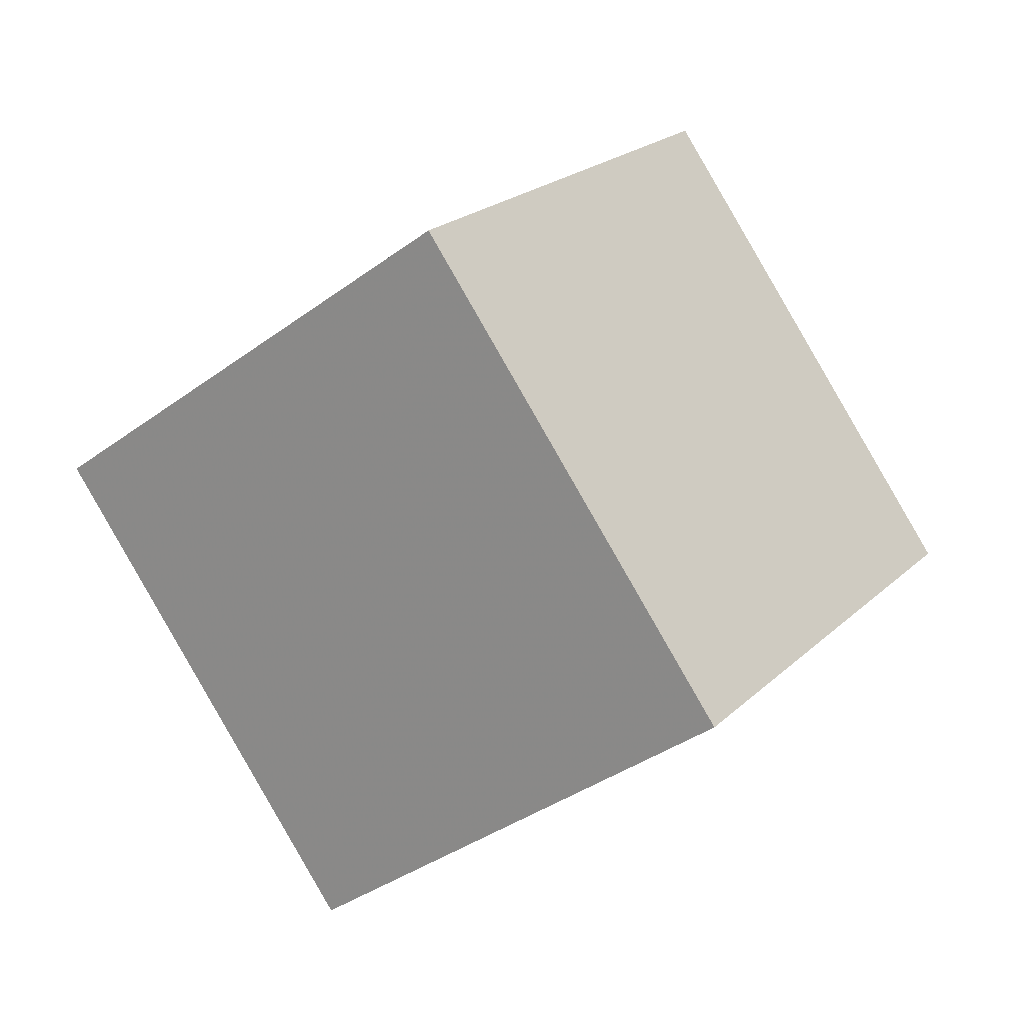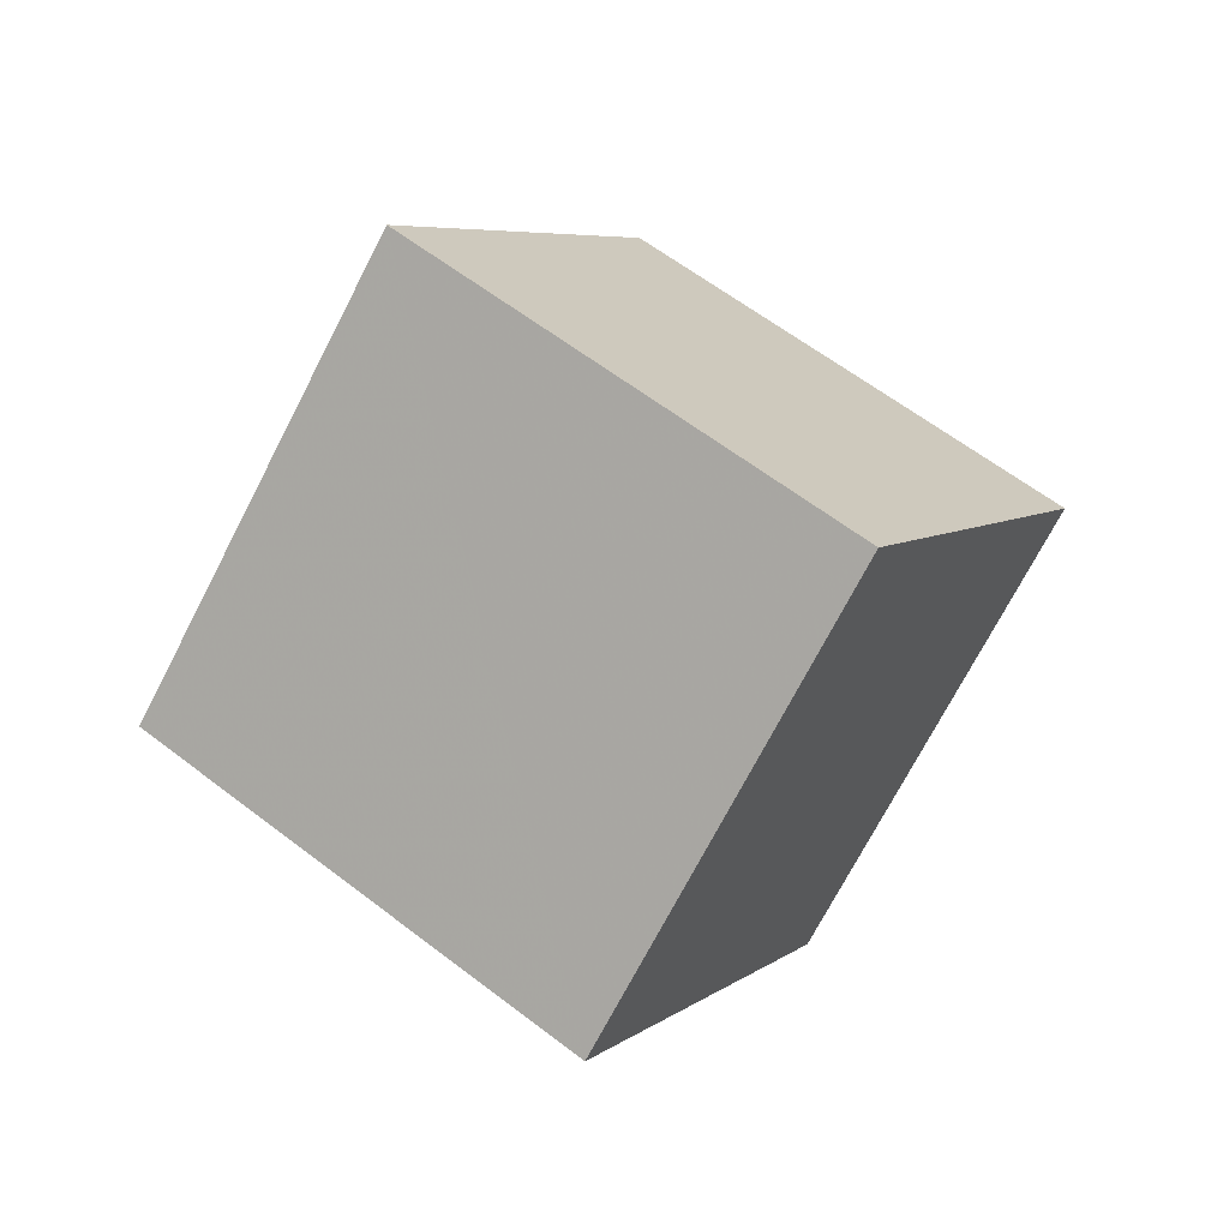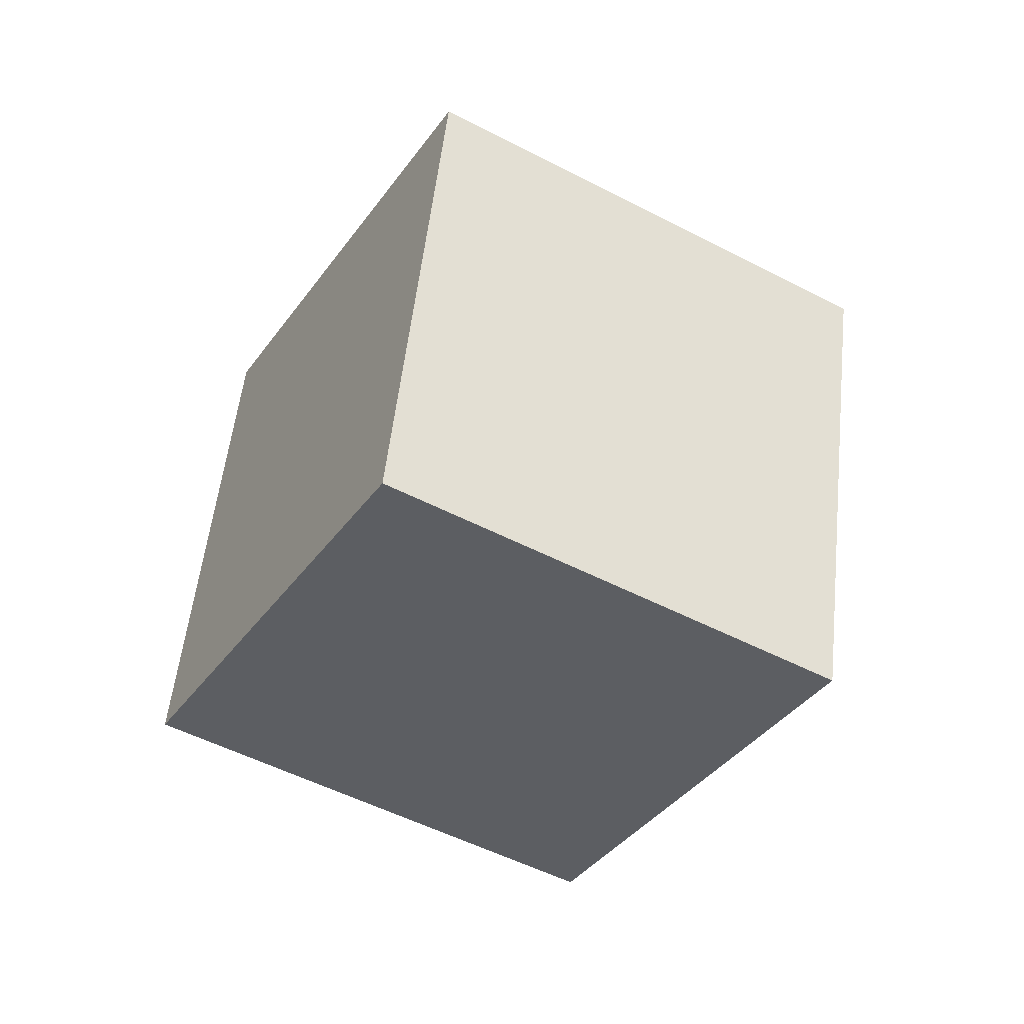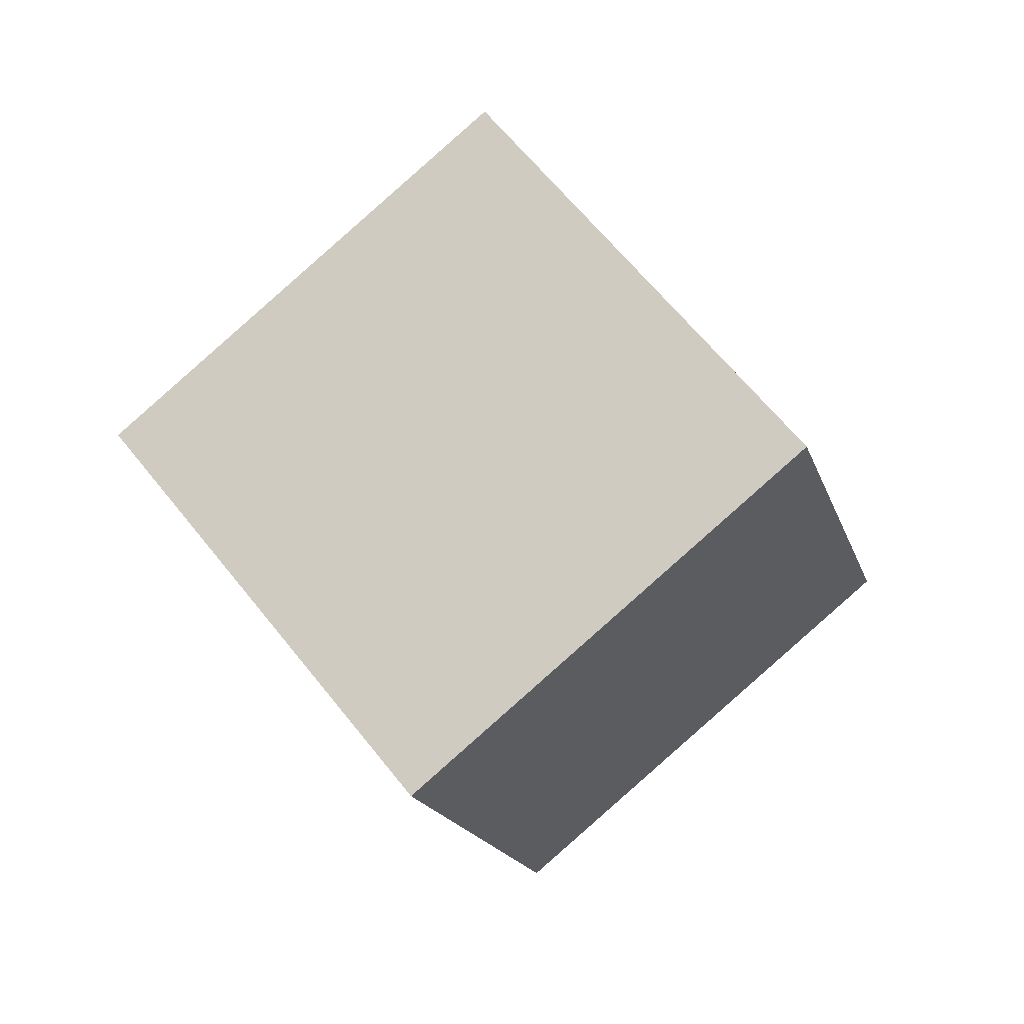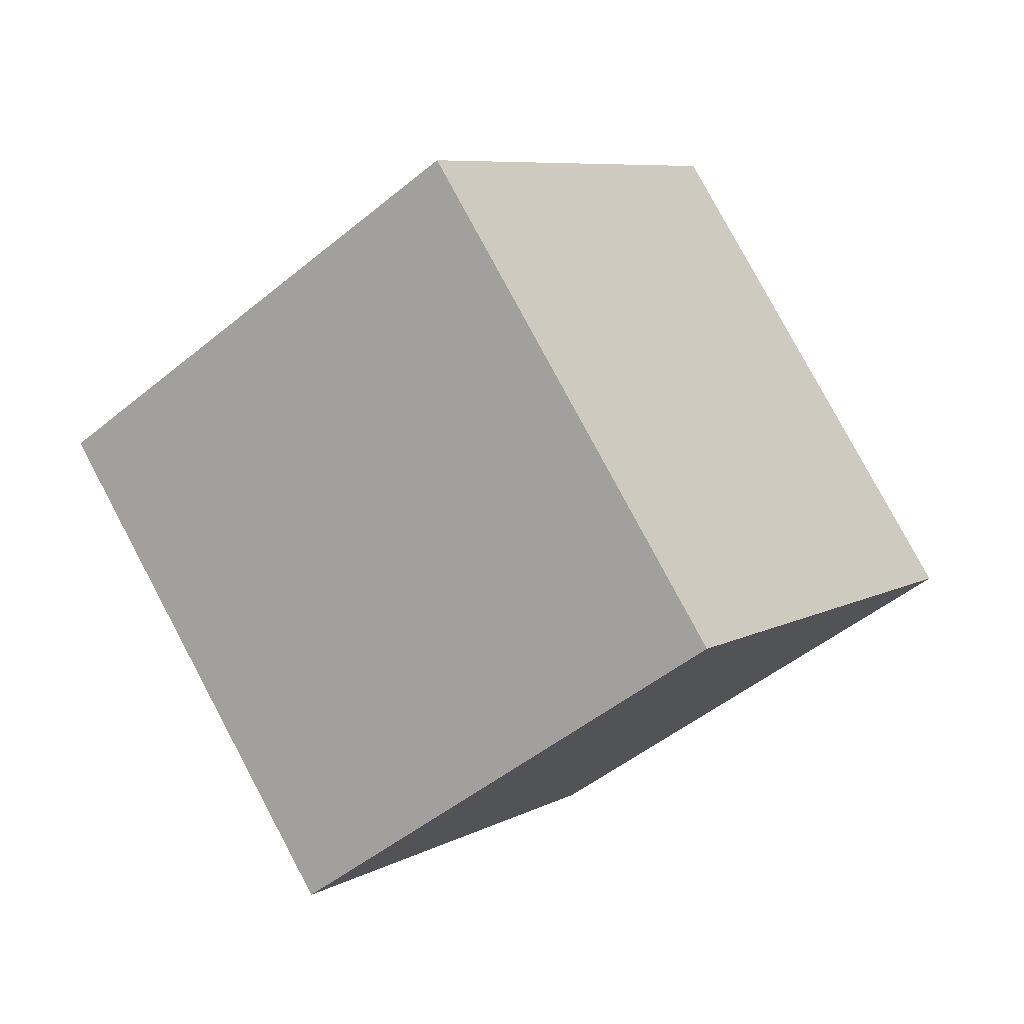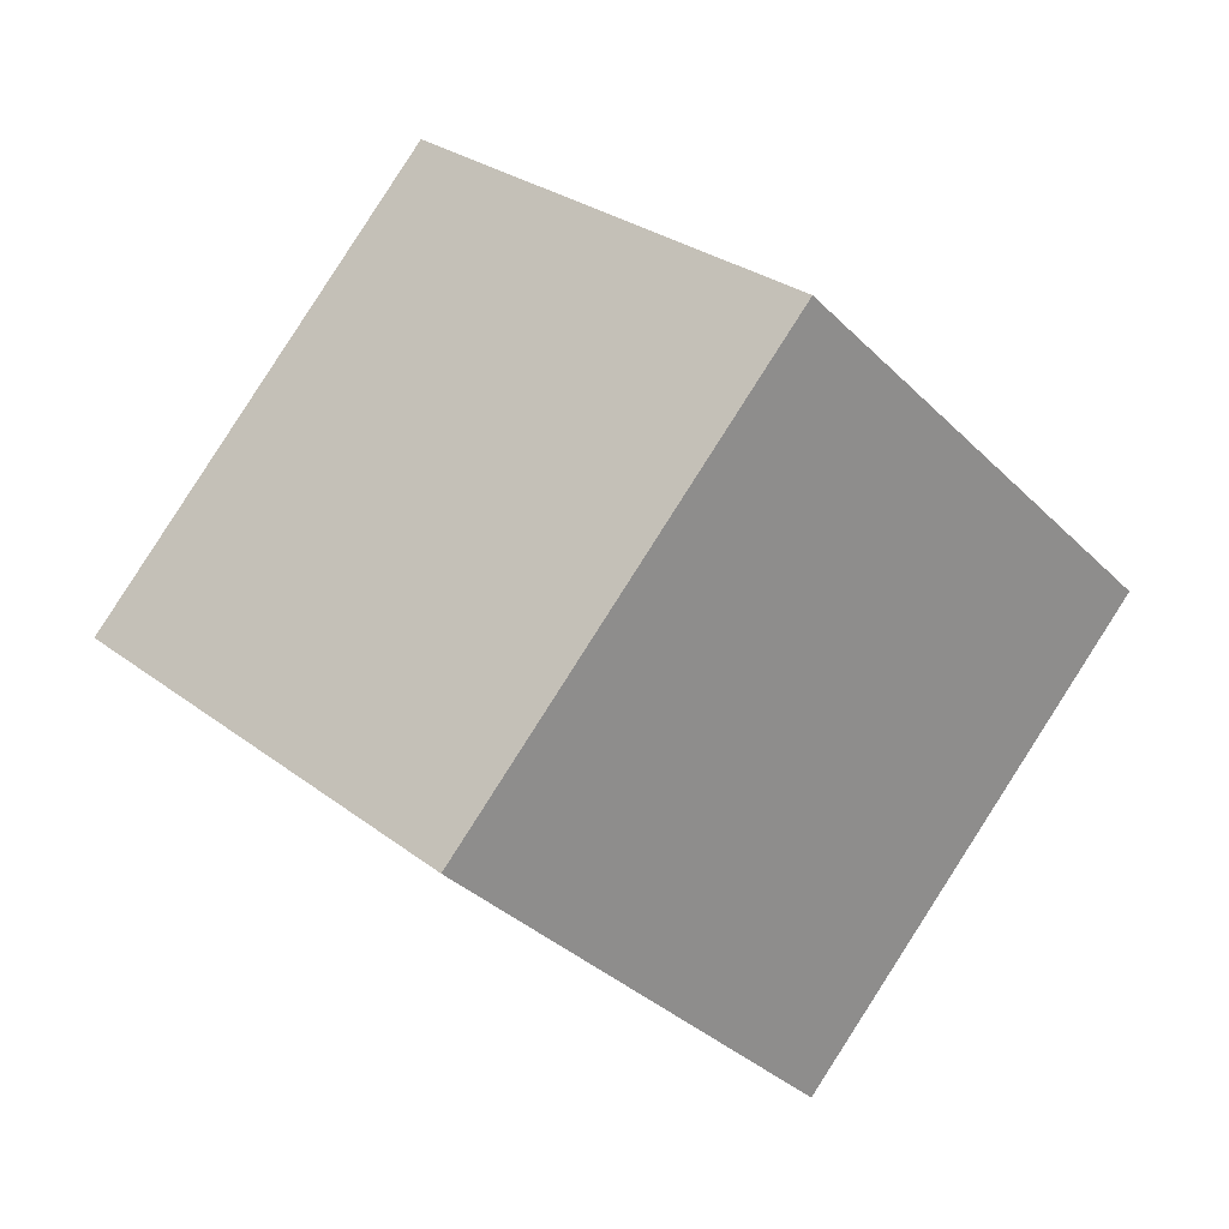
<metadata>
{"format":"obj","ext":"obj","renderer":"f3d","projection":"perspective","resolution":1024,"background":"white","views":[{"elev":78.1,"azim":32.4,"up":"+Y"},{"elev":-40.0,"azim":47.6,"up":"+Z"},{"elev":13.3,"azim":153.0,"up":"+Z"},{"elev":10.7,"azim":94.3,"up":"+Z"},{"elev":66.2,"azim":34.4,"up":"+Y"},{"elev":-44.4,"azim":98.7,"up":"+Y"}]}
</metadata>
<code>
v  1.537  1.456  2.468
v  0.6618  1.638  2.02
v  1.111  2.288  1.406
v  1.986  2.106  1.854
v  1.717  0.7178  1.818
v  0.8418  0.8999  1.369
v  1.291  1.55  0.7553
v  2.166  1.368  1.204
f 3 1 2
f 5 7 6
f 1 3 4
f 1 6 2
f 7 5 8
f 2 7 3
f 6 1 5
f 3 8 4
f 7 2 6
f 1 8 5
f 8 3 7
f 8 1 4

</code>
